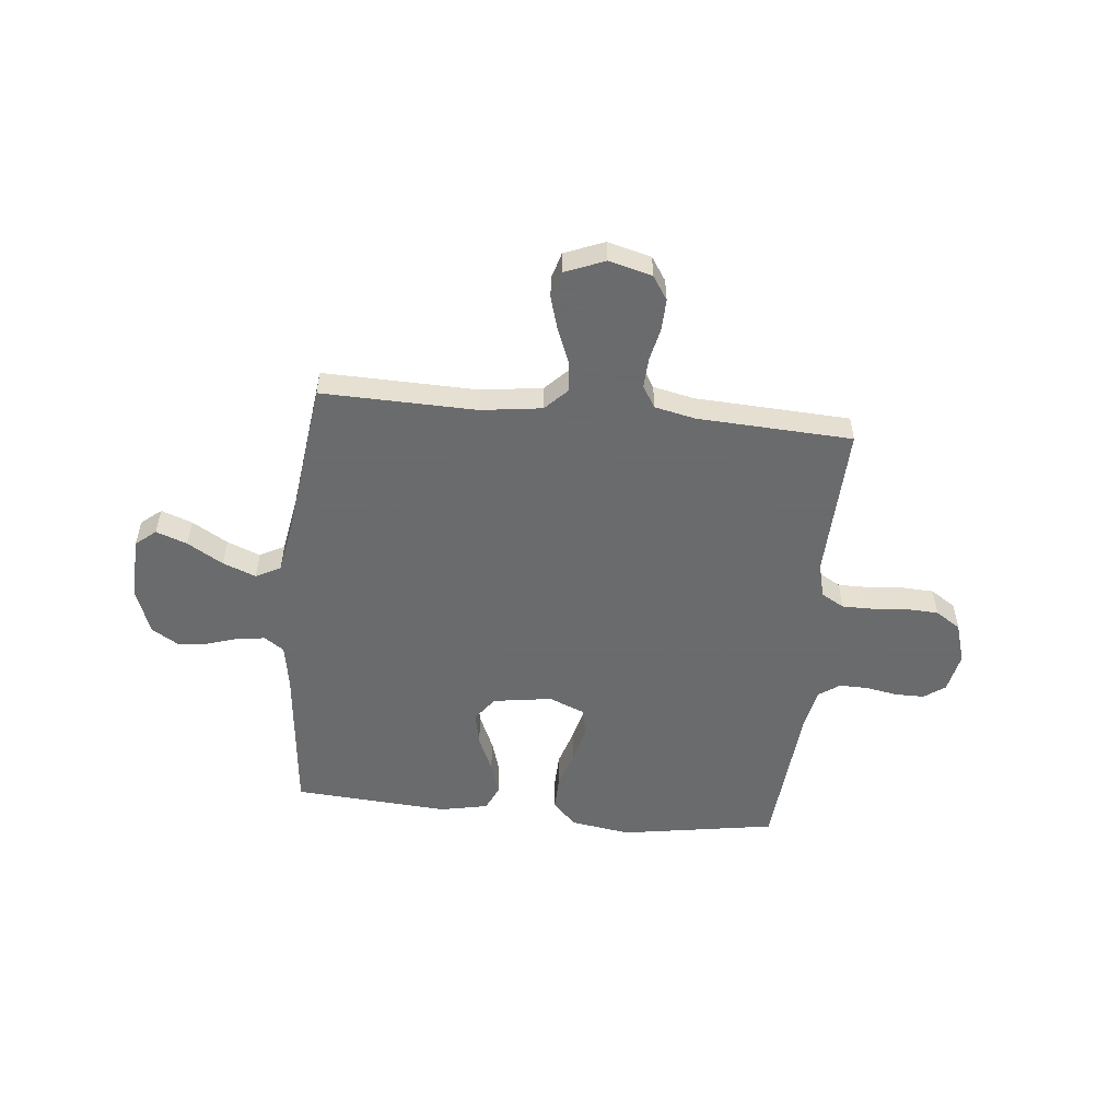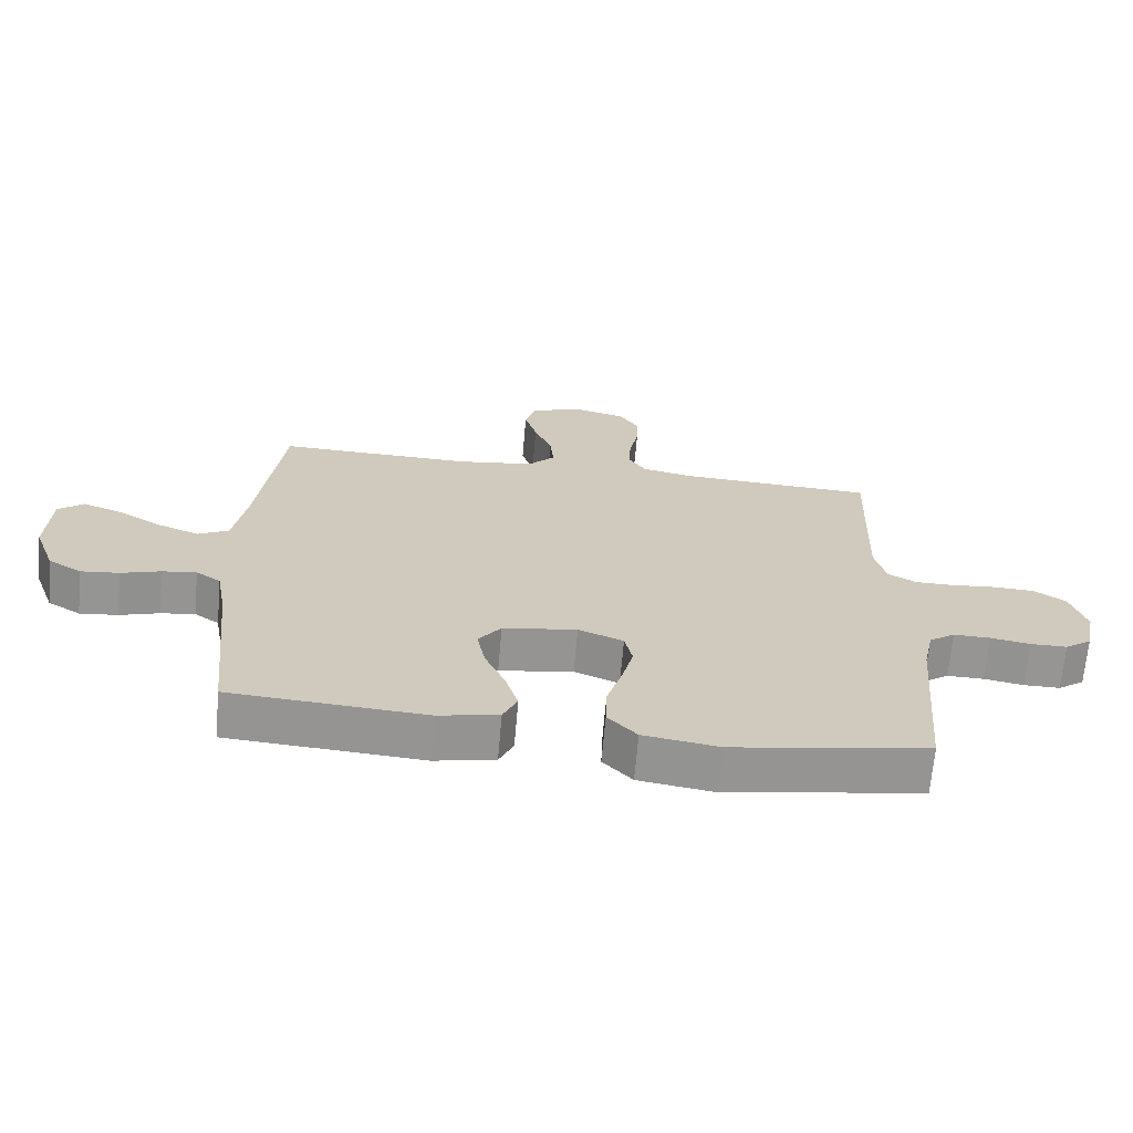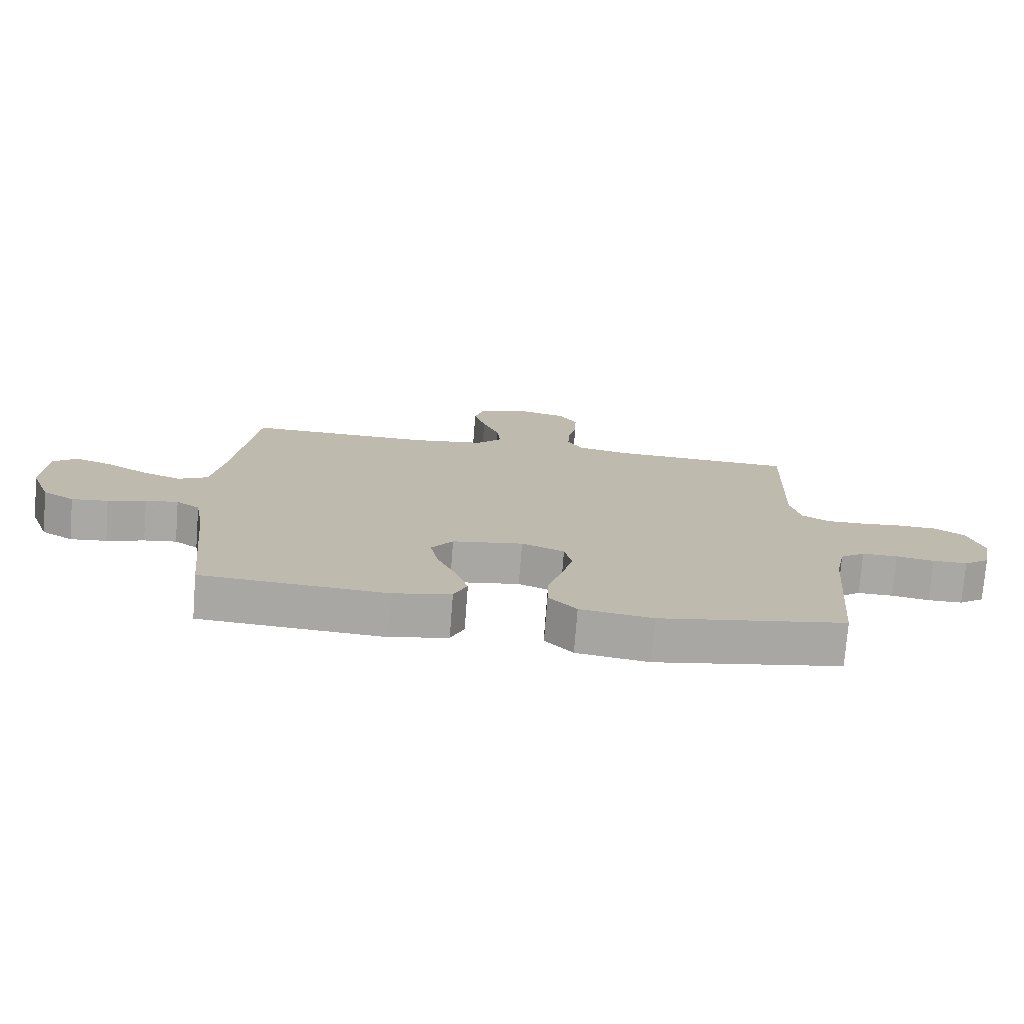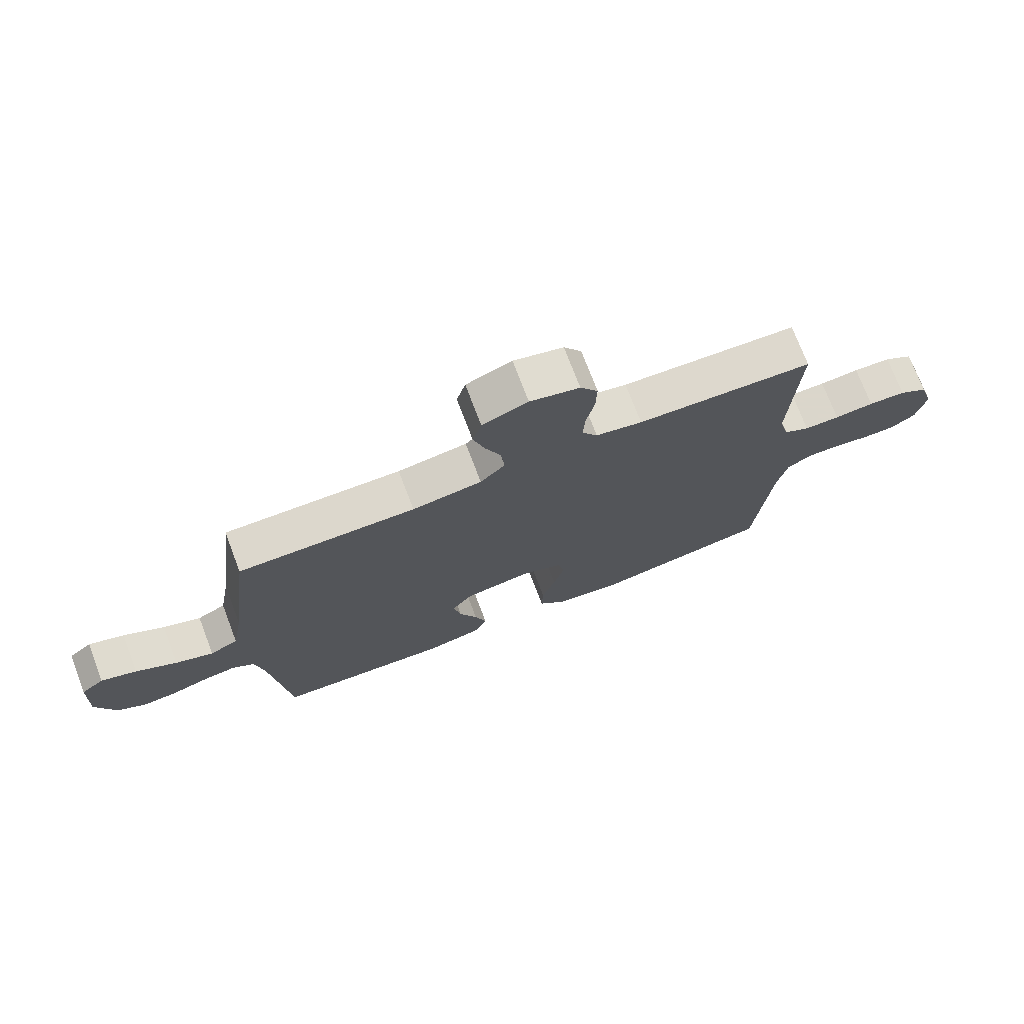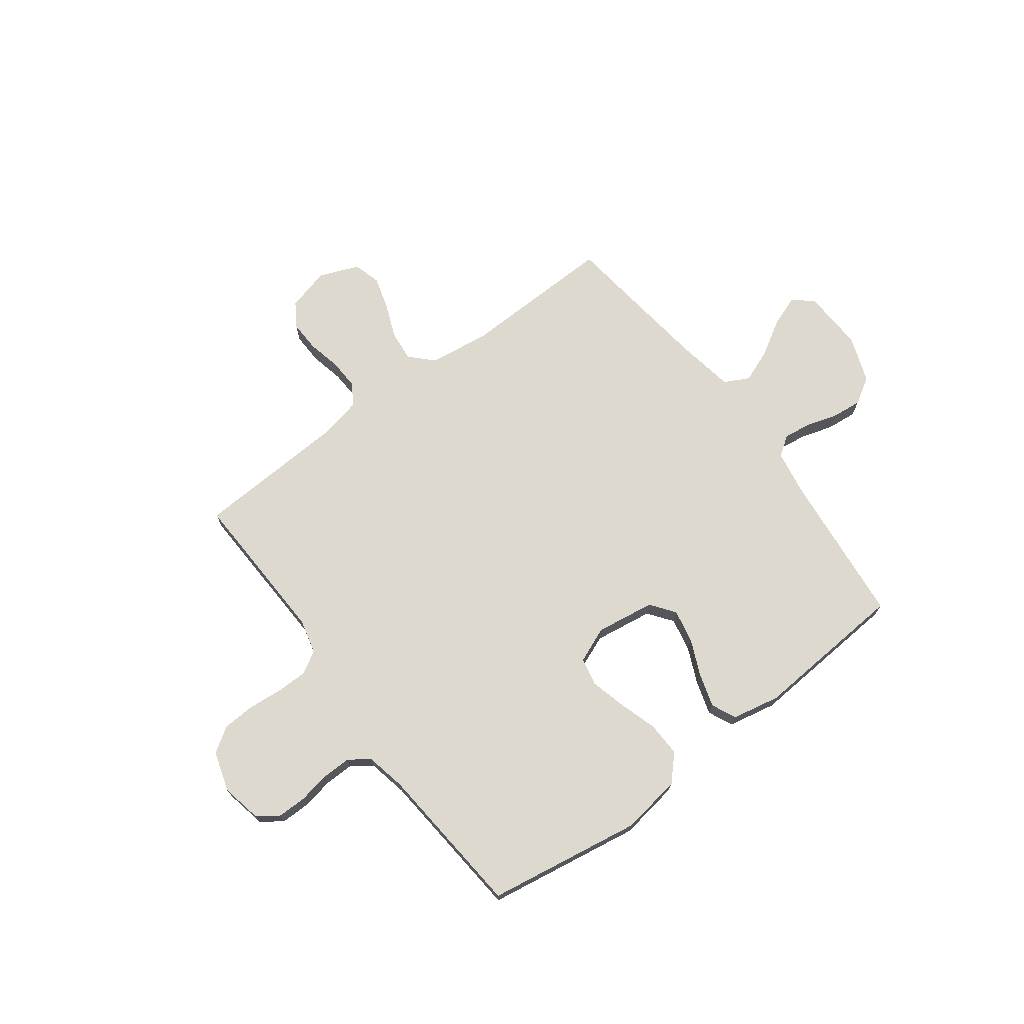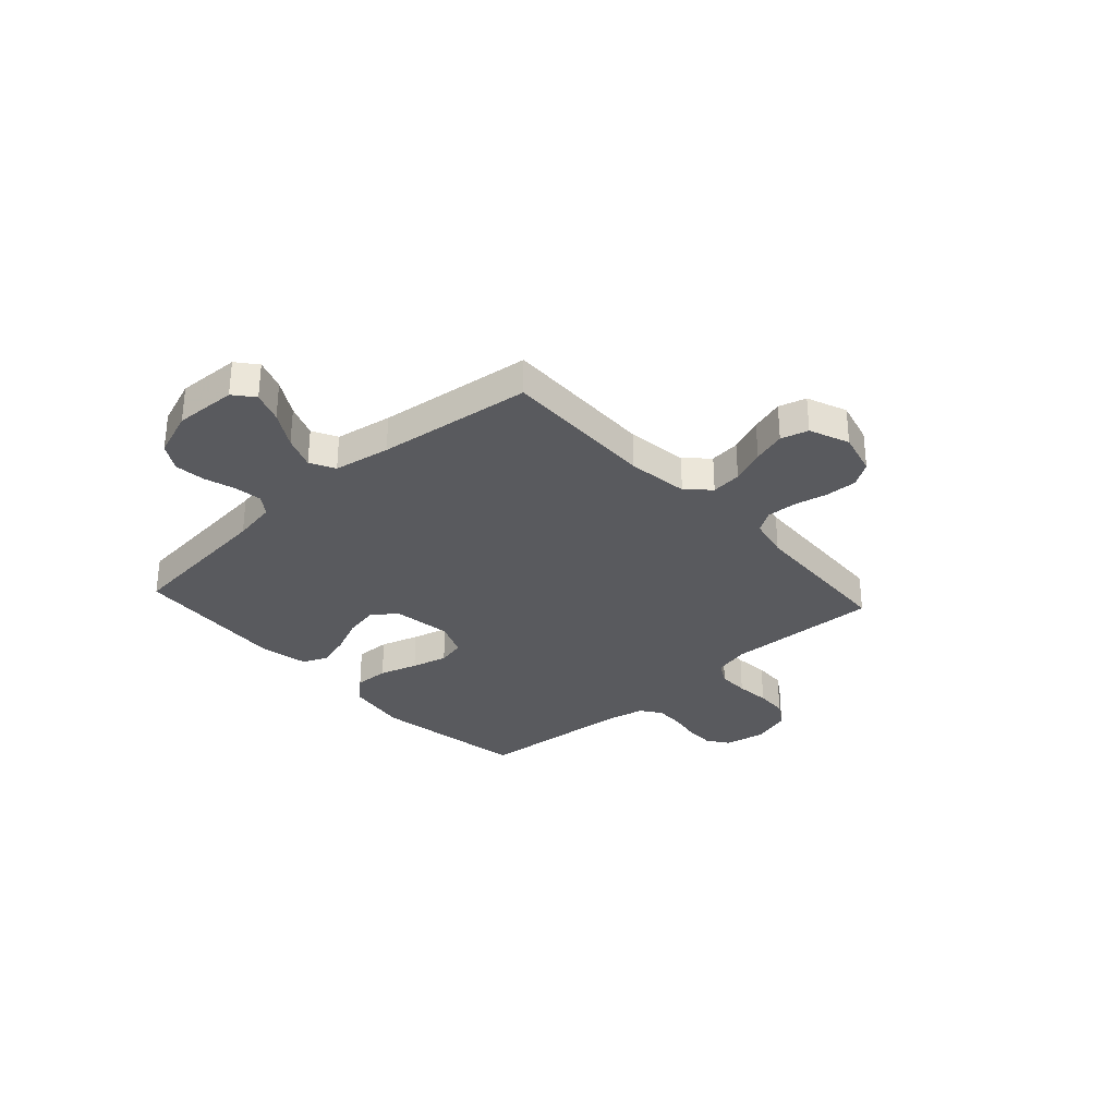
<metadata>
{"format":"obj","ext":"obj","renderer":"f3d","projection":"perspective","resolution":1024,"background":"white","views":[{"elev":-53.2,"azim":-5.8,"up":"+Y"},{"elev":-67.5,"azim":-5.0,"up":"+Z"},{"elev":-75.0,"azim":-4.4,"up":"+Z"},{"elev":73.7,"azim":-20.9,"up":"+Z"},{"elev":71.6,"azim":143.1,"up":"+Y"},{"elev":-31.4,"azim":-47.7,"up":"+Y"}]}
</metadata>
<code>
v -0.5 0.07 -0.5
v -0.531 0.07 -0.2
v -0.546 0.07 -0.115
v -0.584 0.07 -0.089
v -0.637 0.07 -0.096
v -0.698 0.07 -0.115
v -0.757 0.07 -0.121
v -0.808 0.07 -0.09
v -0.841 0.07 0
v -0.836 0.07 0.121
v -0.797 0.07 0.153
v -0.737 0.07 0.131
v -0.668 0.07 0.09
v -0.604 0.07 0.065
v -0.556 0.07 0.09
v -0.537 0.07 0.2
v -0.5 0.07 0.5
v -0.2 0.07 0.493
v -0.082 0.07 0.509
v -0.04 0.07 0.552
v -0.046 0.07 0.611
v -0.073 0.07 0.678
v -0.092 0.07 0.742
v -0.077 0.07 0.795
v 0 0.07 0.826
v 0.084 0.07 0.804
v 0.114 0.07 0.758
v 0.112 0.07 0.697
v 0.098 0.07 0.633
v 0.095 0.07 0.574
v 0.121 0.07 0.532
v 0.2 0.07 0.515
v 0.5 0.07 0.5
v 0.489 0.07 0.2
v 0.506 0.07 0.132
v 0.55 0.07 0.107
v 0.61 0.07 0.107
v 0.677 0.07 0.113
v 0.74 0.07 0.11
v 0.789 0.07 0.078
v 0.813 0.07 0
v 0.797 0.07 -0.078
v 0.756 0.07 -0.107
v 0.7 0.07 -0.107
v 0.639 0.07 -0.096
v 0.582 0.07 -0.095
v 0.542 0.07 -0.123
v 0.526 0.07 -0.2
v 0.5 0.07 -0.5
v 0.2 0.07 -0.549
v 0.083 0.07 -0.531
v 0.038 0.07 -0.483
v 0.04 0.07 -0.416
v 0.063 0.07 -0.342
v 0.081 0.07 -0.272
v 0.069 0.07 -0.218
v 0 0.07 -0.19
v -0.114 0.07 -0.207
v -0.149 0.07 -0.254
v -0.136 0.07 -0.319
v -0.105 0.07 -0.389
v -0.085 0.07 -0.454
v -0.107 0.07 -0.502
v -0.2 0.07 -0.521
v -0.5 0 -0.5
v -0.531 0 -0.2
v -0.546 0 -0.115
v -0.584 0 -0.089
v -0.637 0 -0.096
v -0.698 0 -0.115
v -0.757 0 -0.121
v -0.808 0 -0.09
v -0.841 0 0
v -0.836 0 0.121
v -0.797 0 0.153
v -0.737 0 0.131
v -0.668 0 0.09
v -0.604 0 0.065
v -0.556 0 0.09
v -0.537 0 0.2
v -0.5 0 0.5
v -0.2 0 0.493
v -0.082 0 0.509
v -0.04 0 0.552
v -0.046 0 0.611
v -0.073 0 0.678
v -0.092 0 0.742
v -0.077 0 0.795
v 0 0 0.826
v 0.084 0 0.804
v 0.114 0 0.758
v 0.112 0 0.697
v 0.098 0 0.633
v 0.095 0 0.574
v 0.121 0 0.532
v 0.2 0 0.515
v 0.5 0 0.5
v 0.489 0 0.2
v 0.506 0 0.132
v 0.55 0 0.107
v 0.61 0 0.107
v 0.677 0 0.113
v 0.74 0 0.11
v 0.789 0 0.078
v 0.813 0 0
v 0.797 0 -0.078
v 0.756 0 -0.107
v 0.7 0 -0.107
v 0.639 0 -0.096
v 0.582 0 -0.095
v 0.542 0 -0.123
v 0.526 0 -0.2
v 0.5 0 -0.5
v 0.2 0 -0.549
v 0.083 0 -0.531
v 0.038 0 -0.483
v 0.04 0 -0.416
v 0.063 0 -0.342
v 0.081 0 -0.272
v 0.069 0 -0.218
v 0 0 -0.19
v -0.114 0 -0.207
v -0.149 0 -0.254
v -0.136 0 -0.319
v -0.105 0 -0.389
v -0.085 0 -0.454
v -0.107 0 -0.502
v -0.2 0 -0.521
f 64 1 2
f 63 64 2
f 62 63 2
f 61 62 2
f 60 61 2
f 59 60 2 3
f 58 59 3 4
f 57 58 4
f 52 53 54
f 51 52 54
f 50 51 54
f 49 50 54
f 48 49 54
f 47 48 54 55
f 46 47 55 56
f 43 44 45
f 42 43 45
f 41 42 45
f 40 41 45
f 39 40 45
f 38 39 45
f 37 38 45
f 36 37 45 46
f 46 56 57
f 36 46 57
f 35 36 57
f 32 33 34
f 35 57 4
f 34 35 4
f 32 34 4
f 31 32 4
f 27 28 29
f 26 27 29
f 25 26 29
f 24 25 29
f 23 24 29
f 22 23 29
f 21 22 29
f 20 21 29 30
f 16 17 18
f 15 16 18 19
f 11 12 13
f 10 11 13
f 9 10 13
f 8 9 13
f 7 8 13
f 6 7 13
f 5 6 13
f 5 13 14
f 31 4 5
f 30 31 5
f 20 30 5
f 19 20 5
f 5 14 15
f 5 15 19
f 66 65 128
f 66 128 127
f 66 127 126
f 66 126 125
f 66 125 124
f 67 66 124 123
f 68 67 123 122
f 68 122 121
f 118 117 116
f 118 116 115
f 118 115 114
f 118 114 113
f 118 113 112
f 119 118 112 111
f 120 119 111 110
f 109 108 107
f 109 107 106
f 109 106 105
f 109 105 104
f 109 104 103
f 109 103 102
f 109 102 101
f 110 109 101 100
f 121 120 110
f 121 110 100
f 121 100 99
f 98 97 96
f 68 121 99
f 68 99 98
f 68 98 96
f 68 96 95
f 93 92 91
f 93 91 90
f 93 90 89
f 93 89 88
f 93 88 87
f 93 87 86
f 93 86 85
f 94 93 85 84
f 82 81 80
f 83 82 80 79
f 77 76 75
f 77 75 74
f 77 74 73
f 77 73 72
f 77 72 71
f 77 71 70
f 77 70 69
f 78 77 69
f 69 68 95
f 69 95 94
f 69 94 84
f 69 84 83
f 79 78 69
f 83 79 69
f 1 65 66 2
f 2 66 67 3
f 3 67 68 4
f 4 68 69 5
f 5 69 70 6
f 6 70 71 7
f 7 71 72 8
f 8 72 73 9
f 9 73 74 10
f 10 74 75 11
f 11 75 76 12
f 12 76 77 13
f 13 77 78 14
f 14 78 79 15
f 15 79 80 16
f 16 80 81 17
f 17 81 82 18
f 18 82 83 19
f 19 83 84 20
f 20 84 85 21
f 21 85 86 22
f 22 86 87 23
f 23 87 88 24
f 24 88 89 25
f 25 89 90 26
f 26 90 91 27
f 27 91 92 28
f 28 92 93 29
f 29 93 94 30
f 30 94 95 31
f 31 95 96 32
f 32 96 97 33
f 33 97 98 34
f 34 98 99 35
f 35 99 100 36
f 36 100 101 37
f 37 101 102 38
f 38 102 103 39
f 39 103 104 40
f 40 104 105 41
f 41 105 106 42
f 42 106 107 43
f 43 107 108 44
f 44 108 109 45
f 45 109 110 46
f 46 110 111 47
f 47 111 112 48
f 48 112 113 49
f 49 113 114 50
f 50 114 115 51
f 51 115 116 52
f 52 116 117 53
f 53 117 118 54
f 54 118 119 55
f 55 119 120 56
f 56 120 121 57
f 57 121 122 58
f 58 122 123 59
f 59 123 124 60
f 60 124 125 61
f 61 125 126 62
f 62 126 127 63
f 63 127 128 64
f 64 128 65 1

</code>
